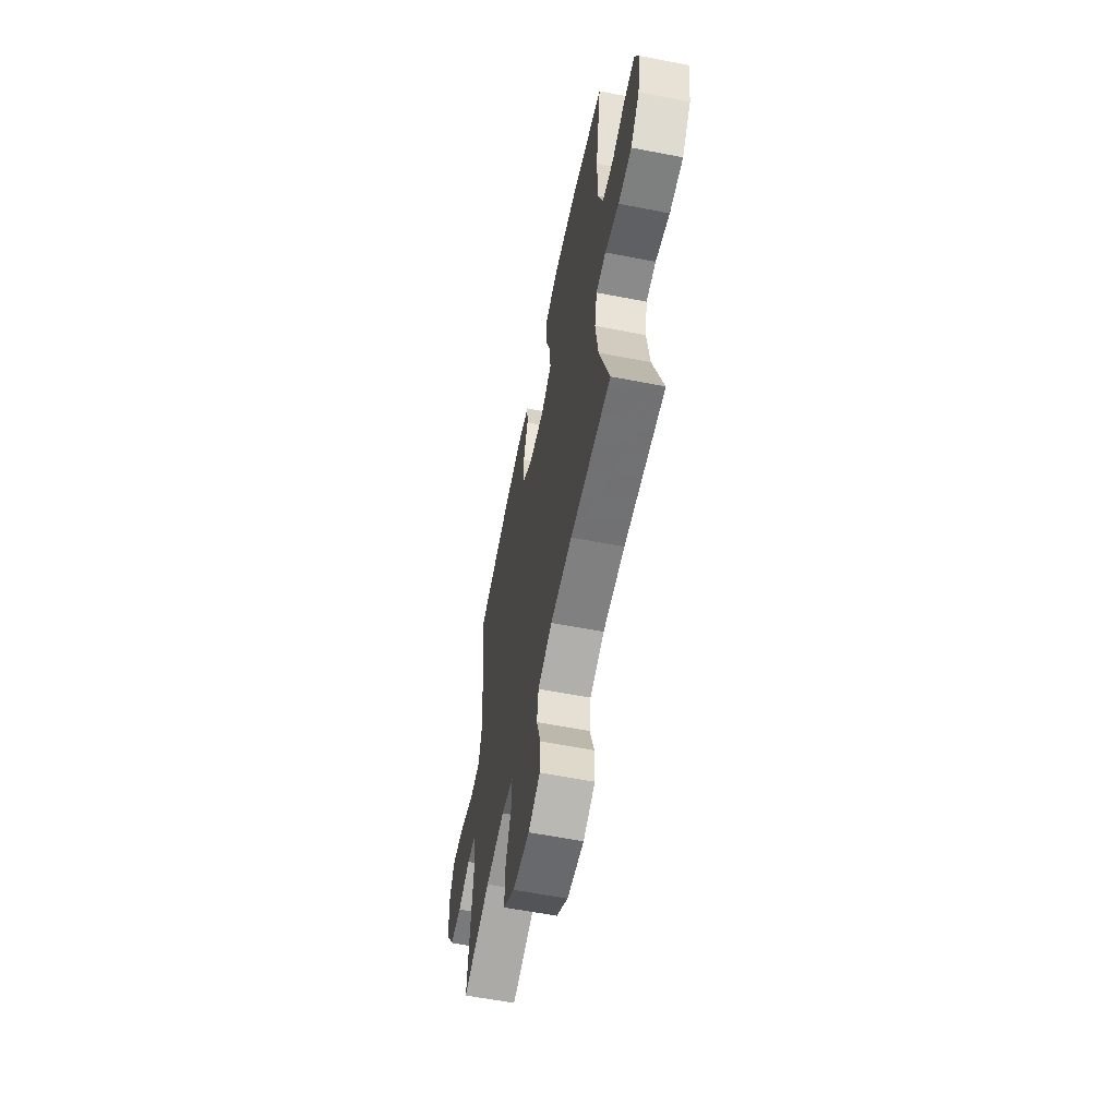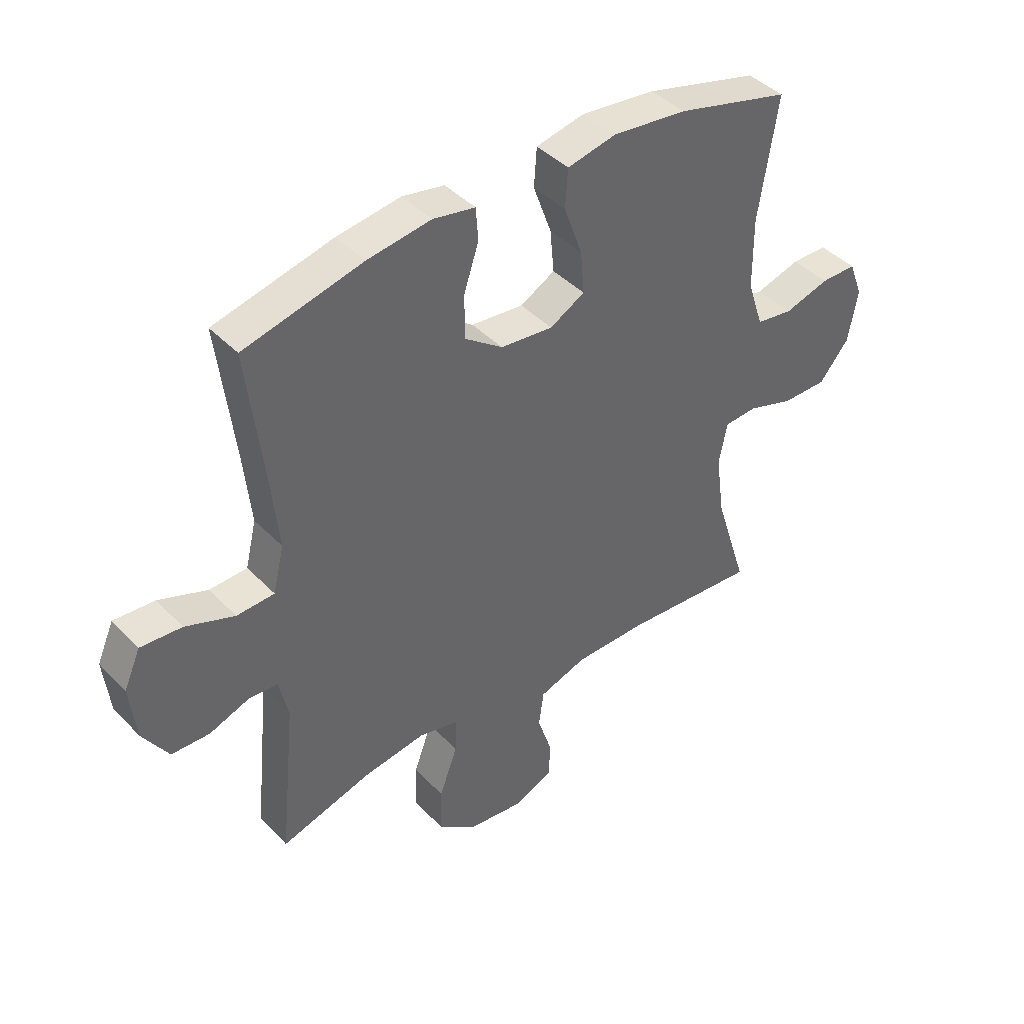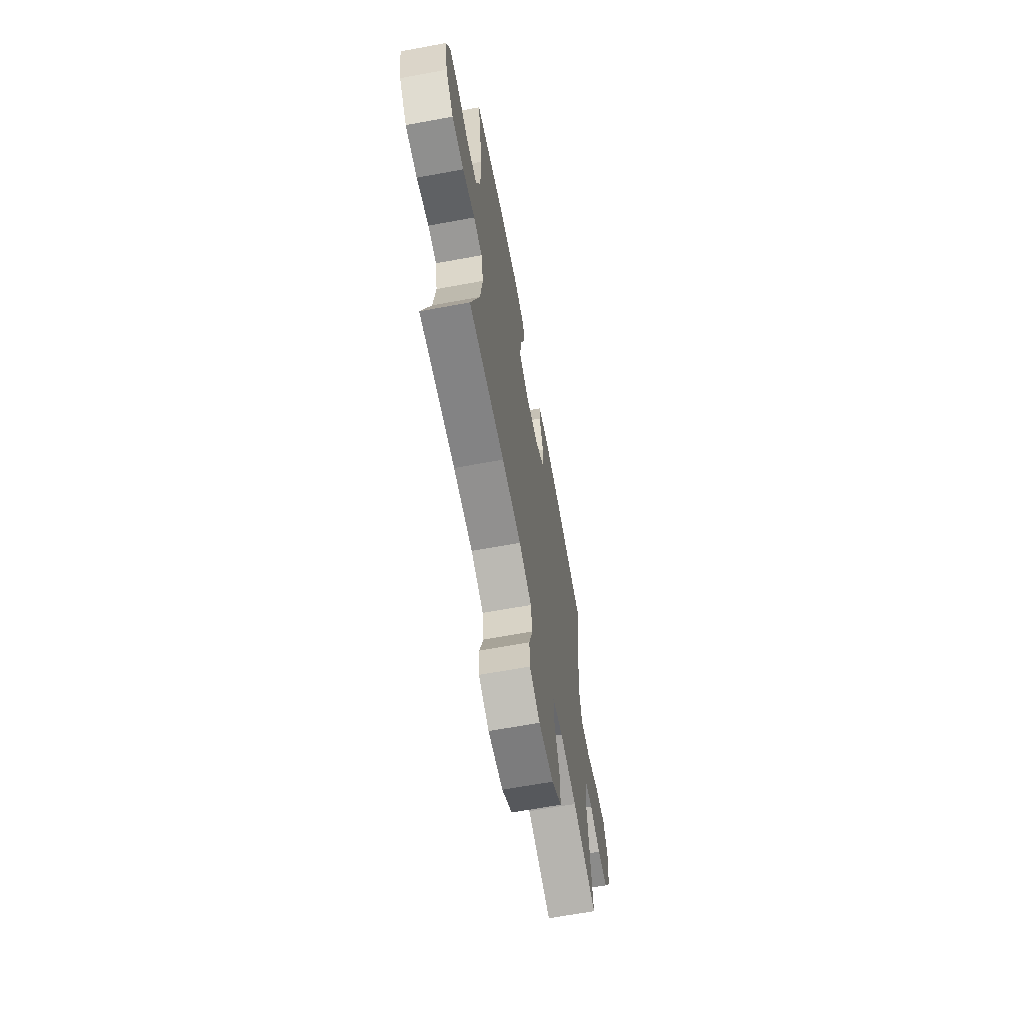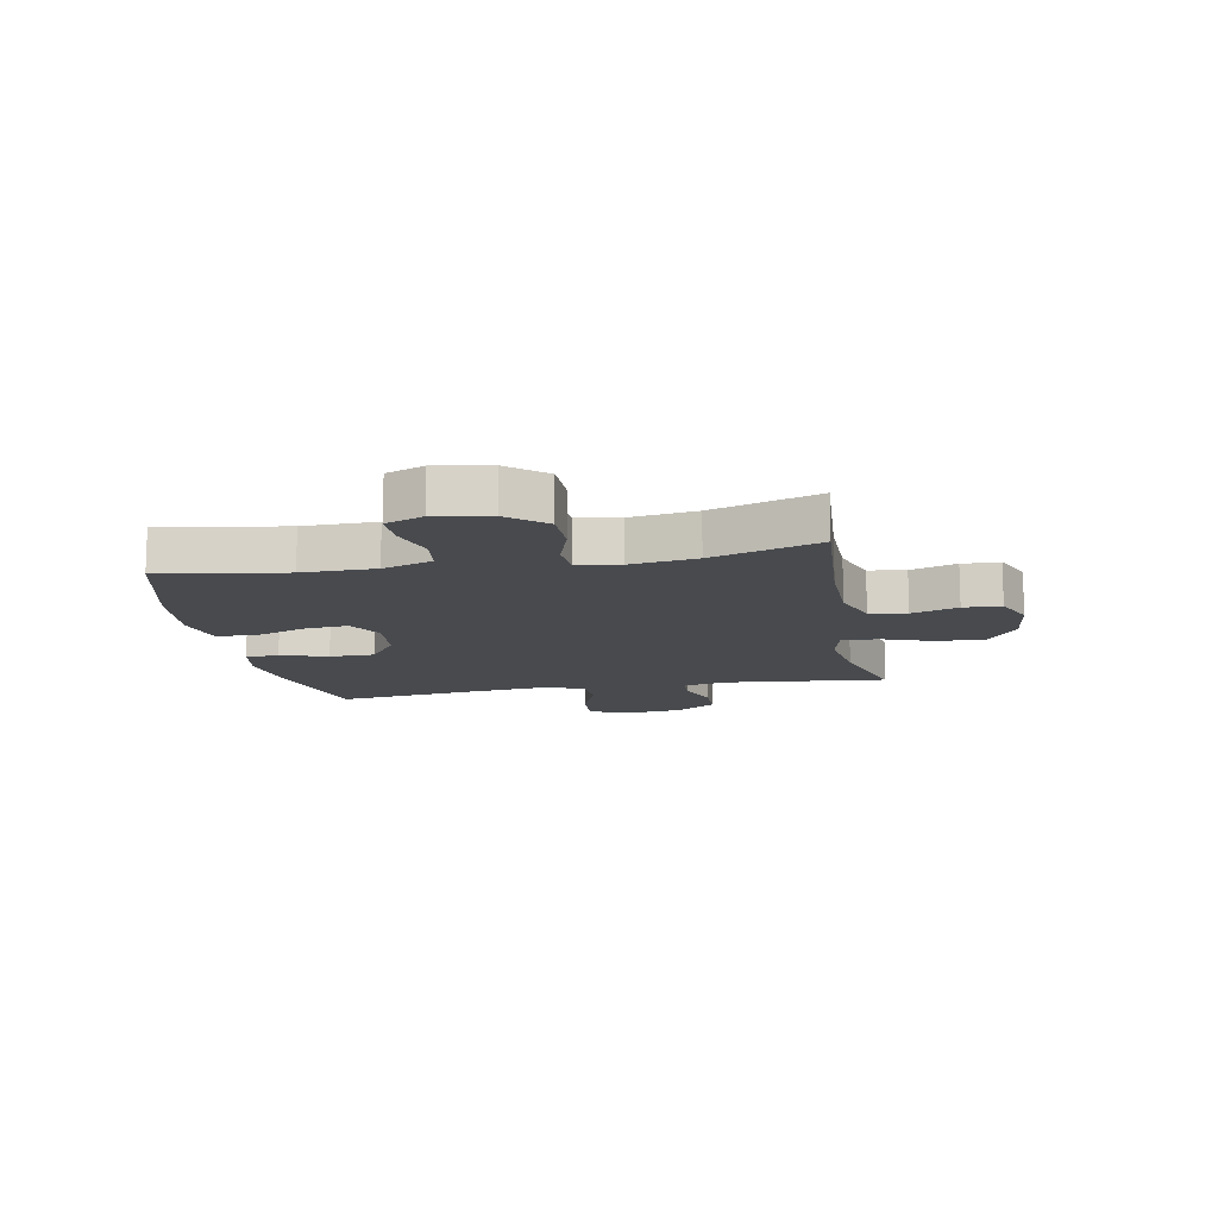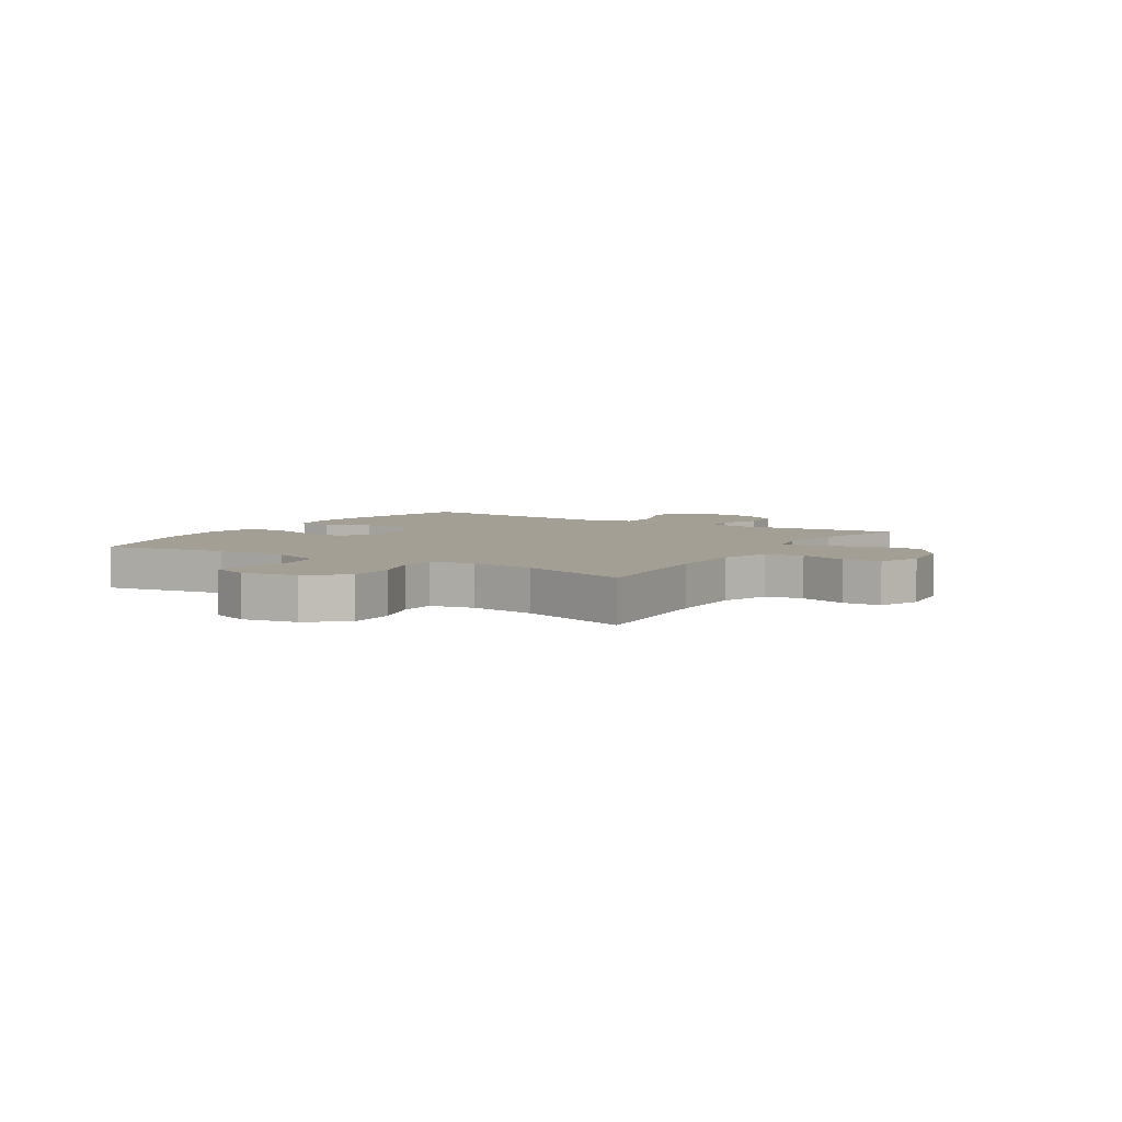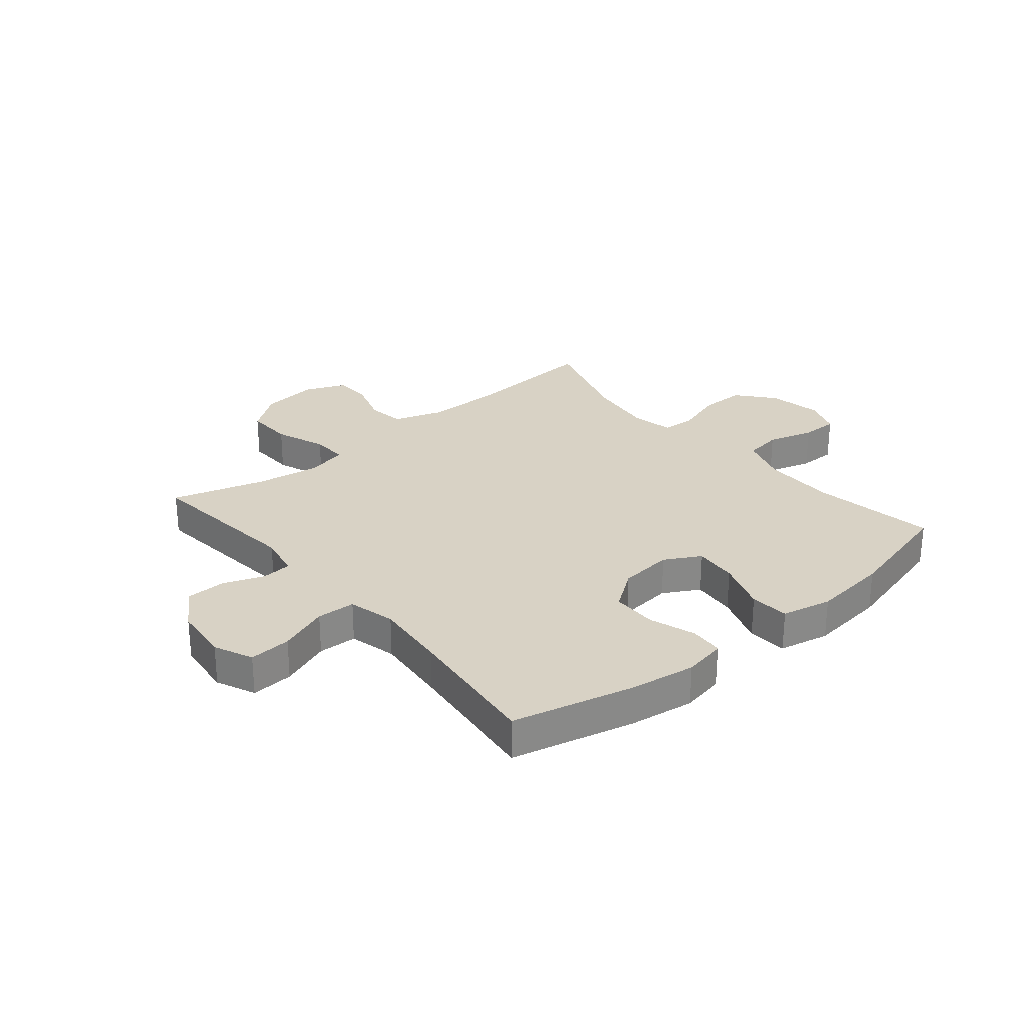
<metadata>
{"format":"obj","ext":"obj","renderer":"f3d","projection":"perspective","resolution":1024,"background":"white","views":[{"elev":-59.6,"azim":78.7,"up":"+Z"},{"elev":42.0,"azim":-39.4,"up":"+Z"},{"elev":-65.3,"azim":100.5,"up":"+Z"},{"elev":-12.9,"azim":100.8,"up":"+Y"},{"elev":5.3,"azim":121.8,"up":"+Y"},{"elev":27.7,"azim":-40.0,"up":"+Y"}]}
</metadata>
<code>
v -0.5 0.07 -0.5
v -0.471 0.07 -0.216
v -0.487 0.07 -0.14
v -0.539 0.07 -0.136
v -0.612 0.07 -0.163
v -0.681 0.07 -0.161
v -0.727 0.07 -0.089
v -0.738 0.07 0.011
v -0.708 0.07 0.079
v -0.634 0.07 0.074
v -0.546 0.07 0.041
v -0.478 0.07 0.044
v -0.458 0.07 0.127
v -0.471 0.07 0.256
v -0.5 0.07 0.5
v -0.287 0.07 0.552
v -0.172 0.07 0.569
v -0.096 0.07 0.555
v -0.092 0.07 0.496
v -0.119 0.07 0.414
v -0.118 0.07 0.335
v -0.05 0.07 0.286
v 0.045 0.07 0.276
v 0.108 0.07 0.311
v 0.101 0.07 0.388
v 0.068 0.07 0.48
v 0.073 0.07 0.549
v 0.161 0.07 0.568
v 0.295 0.07 0.553
v 0.5 0.07 0.5
v 0.466 0.07 0.282
v 0.467 0.07 0.154
v 0.496 0.07 0.067
v 0.563 0.07 0.057
v 0.644 0.07 0.081
v 0.709 0.07 0.081
v 0.734 0.07 0.015
v 0.717 0.07 -0.08
v 0.663 0.07 -0.145
v 0.582 0.07 -0.145
v 0.498 0.07 -0.118
v 0.439 0.07 -0.122
v 0.424 0.07 -0.197
v 0.44 0.07 -0.312
v 0.5 0.07 -0.5
v 0.256 0.07 -0.482
v 0.125 0.07 -0.483
v 0.039 0.07 -0.512
v 0.03 0.07 -0.577
v 0.056 0.07 -0.658
v 0.054 0.07 -0.724
v -0.017 0.07 -0.754
v -0.118 0.07 -0.742
v -0.188 0.07 -0.69
v -0.186 0.07 -0.606
v -0.153 0.07 -0.516
v -0.151 0.07 -0.452
v -0.223 0.07 -0.435
v -0.336 0.07 -0.452
v -0.5 0 -0.5
v -0.471 0 -0.216
v -0.487 0 -0.14
v -0.539 0 -0.136
v -0.612 0 -0.163
v -0.681 0 -0.161
v -0.727 0 -0.089
v -0.738 0 0.011
v -0.708 0 0.079
v -0.634 0 0.074
v -0.546 0 0.041
v -0.478 0 0.044
v -0.458 0 0.127
v -0.471 0 0.256
v -0.5 0 0.5
v -0.287 0 0.552
v -0.172 0 0.569
v -0.096 0 0.555
v -0.092 0 0.496
v -0.119 0 0.414
v -0.118 0 0.335
v -0.05 0 0.286
v 0.045 0 0.276
v 0.108 0 0.311
v 0.101 0 0.388
v 0.068 0 0.48
v 0.073 0 0.549
v 0.161 0 0.568
v 0.295 0 0.553
v 0.5 0 0.5
v 0.466 0 0.282
v 0.467 0 0.154
v 0.496 0 0.067
v 0.563 0 0.057
v 0.644 0 0.081
v 0.709 0 0.081
v 0.734 0 0.015
v 0.717 0 -0.08
v 0.663 0 -0.145
v 0.582 0 -0.145
v 0.498 0 -0.118
v 0.439 0 -0.122
v 0.424 0 -0.197
v 0.44 0 -0.312
v 0.5 0 -0.5
v 0.256 0 -0.482
v 0.125 0 -0.483
v 0.039 0 -0.512
v 0.03 0 -0.577
v 0.056 0 -0.658
v 0.054 0 -0.724
v -0.017 0 -0.754
v -0.118 0 -0.742
v -0.188 0 -0.69
v -0.186 0 -0.606
v -0.153 0 -0.516
v -0.151 0 -0.452
v -0.223 0 -0.435
v -0.336 0 -0.452
f 54 55 56
f 53 54 56
f 52 53 56
f 51 52 56
f 50 51 56
f 49 50 56
f 48 49 56 57
f 47 48 57
f 46 47 57 58
f 44 45 46 58
f 39 40 41
f 38 39 41
f 37 38 41
f 36 37 41
f 35 36 41
f 34 35 41
f 33 34 41 42
f 32 33 42
f 31 32 42 43
f 29 30 31
f 28 29 31
f 27 28 31
f 26 27 31
f 25 26 31
f 24 25 31 43
f 18 19 20
f 17 18 20
f 16 17 20
f 15 16 20
f 14 15 20
f 13 14 20 21
f 12 13 21 22
f 9 10 11
f 8 9 11
f 7 8 11
f 6 7 11
f 5 6 11
f 4 5 11
f 3 4 11 12
f 12 22 23
f 3 12 23
f 2 3 23
f 44 58 59
f 43 44 59
f 24 43 59
f 23 24 59
f 2 23 59
f 1 2 59
f 115 114 113
f 115 113 112
f 115 112 111
f 115 111 110
f 115 110 109
f 115 109 108
f 116 115 108 107
f 116 107 106
f 117 116 106 105
f 117 105 104 103
f 100 99 98
f 100 98 97
f 100 97 96
f 100 96 95
f 100 95 94
f 100 94 93
f 101 100 93 92
f 101 92 91
f 102 101 91 90
f 90 89 88
f 90 88 87
f 90 87 86
f 90 86 85
f 90 85 84
f 102 90 84 83
f 79 78 77
f 79 77 76
f 79 76 75
f 79 75 74
f 79 74 73
f 80 79 73 72
f 81 80 72 71
f 70 69 68
f 70 68 67
f 70 67 66
f 70 66 65
f 70 65 64
f 70 64 63
f 71 70 63 62
f 82 81 71
f 82 71 62
f 82 62 61
f 118 117 103
f 118 103 102
f 118 102 83
f 118 83 82
f 118 82 61
f 118 61 60
f 1 60 61 2
f 2 61 62 3
f 3 62 63 4
f 4 63 64 5
f 5 64 65 6
f 6 65 66 7
f 7 66 67 8
f 8 67 68 9
f 9 68 69 10
f 10 69 70 11
f 11 70 71 12
f 12 71 72 13
f 13 72 73 14
f 14 73 74 15
f 15 74 75 16
f 16 75 76 17
f 17 76 77 18
f 18 77 78 19
f 19 78 79 20
f 20 79 80 21
f 21 80 81 22
f 22 81 82 23
f 23 82 83 24
f 24 83 84 25
f 25 84 85 26
f 26 85 86 27
f 27 86 87 28
f 28 87 88 29
f 29 88 89 30
f 30 89 90 31
f 31 90 91 32
f 32 91 92 33
f 33 92 93 34
f 34 93 94 35
f 35 94 95 36
f 36 95 96 37
f 37 96 97 38
f 38 97 98 39
f 39 98 99 40
f 40 99 100 41
f 41 100 101 42
f 42 101 102 43
f 43 102 103 44
f 44 103 104 45
f 45 104 105 46
f 46 105 106 47
f 47 106 107 48
f 48 107 108 49
f 49 108 109 50
f 50 109 110 51
f 51 110 111 52
f 52 111 112 53
f 53 112 113 54
f 54 113 114 55
f 55 114 115 56
f 56 115 116 57
f 57 116 117 58
f 58 117 118 59
f 59 118 60 1

</code>
